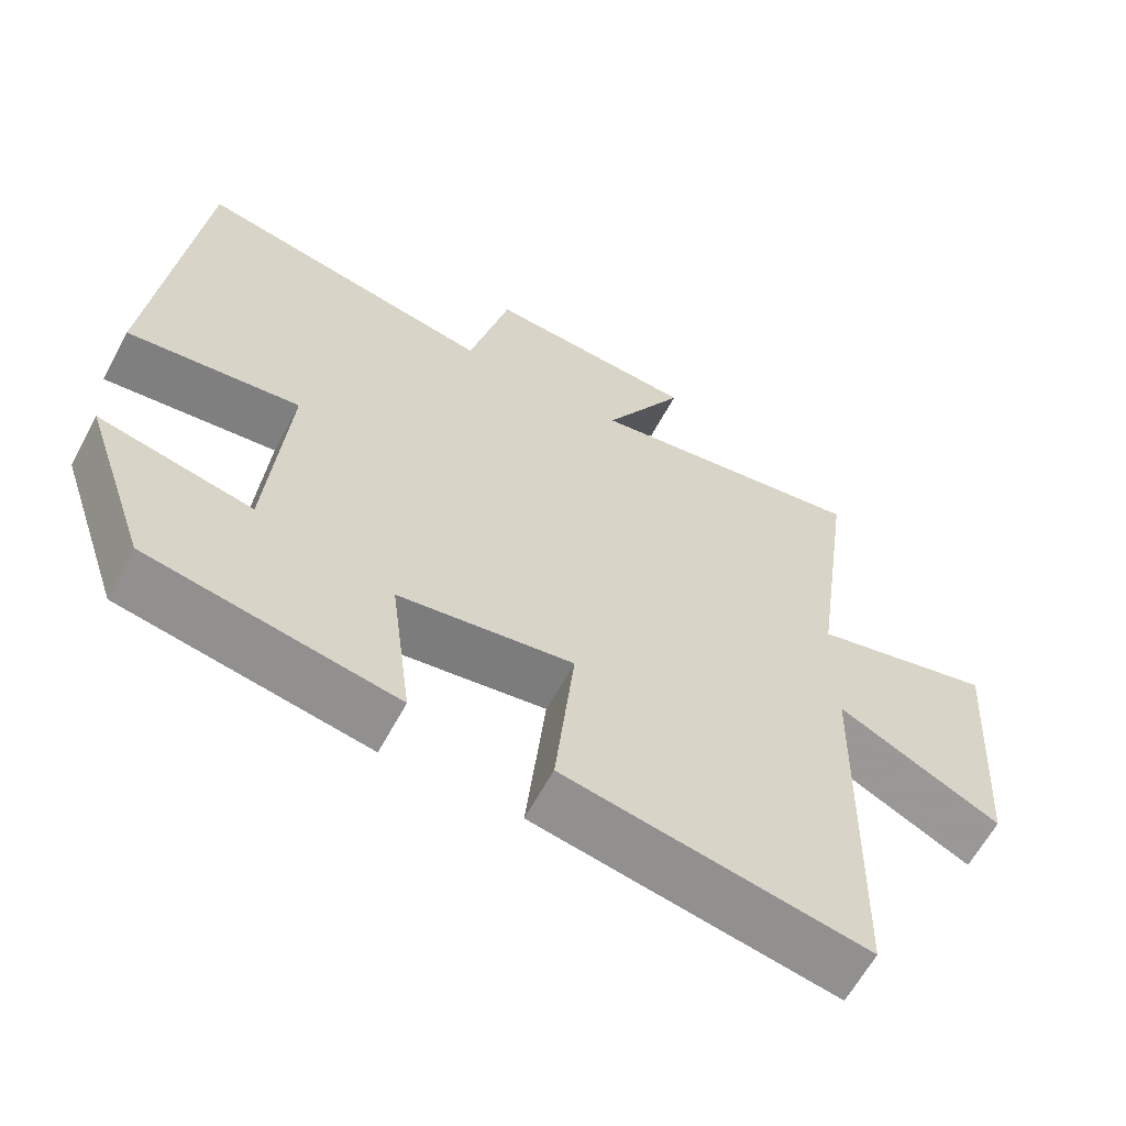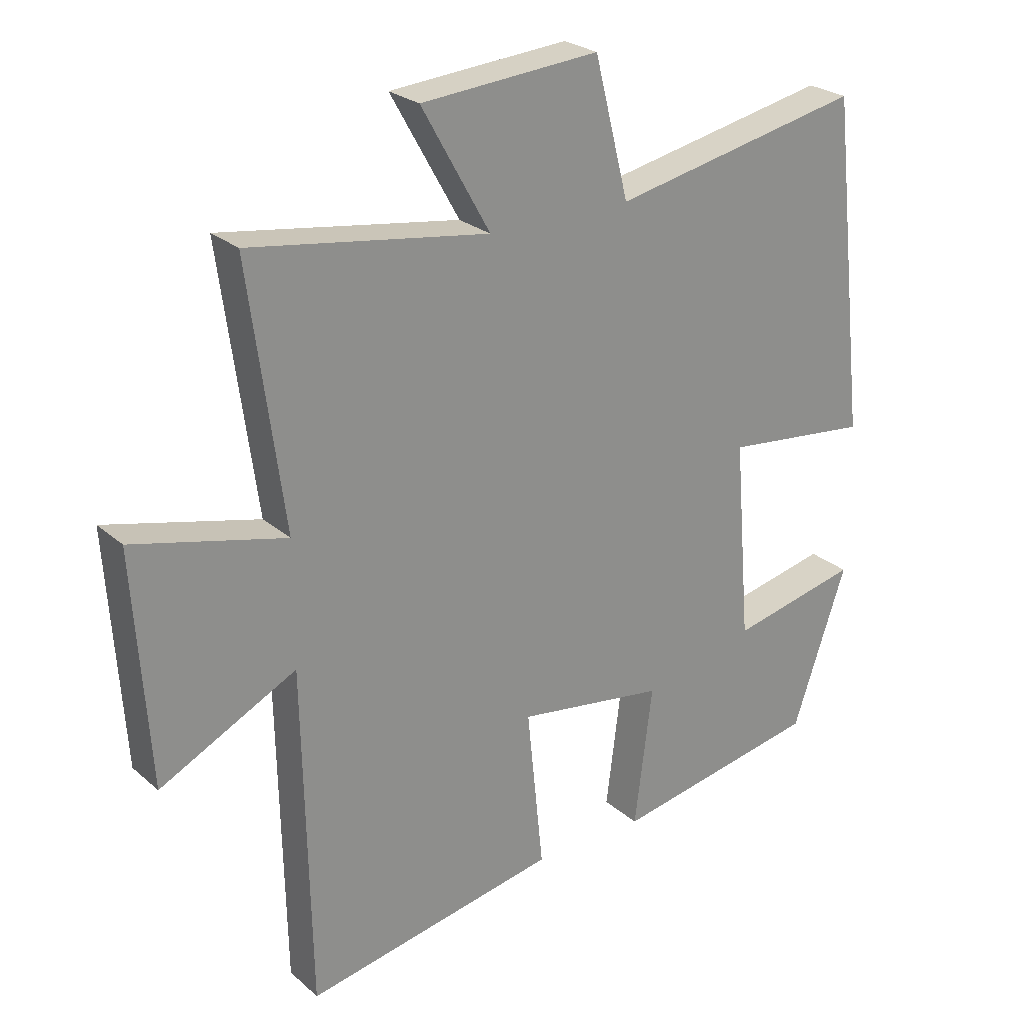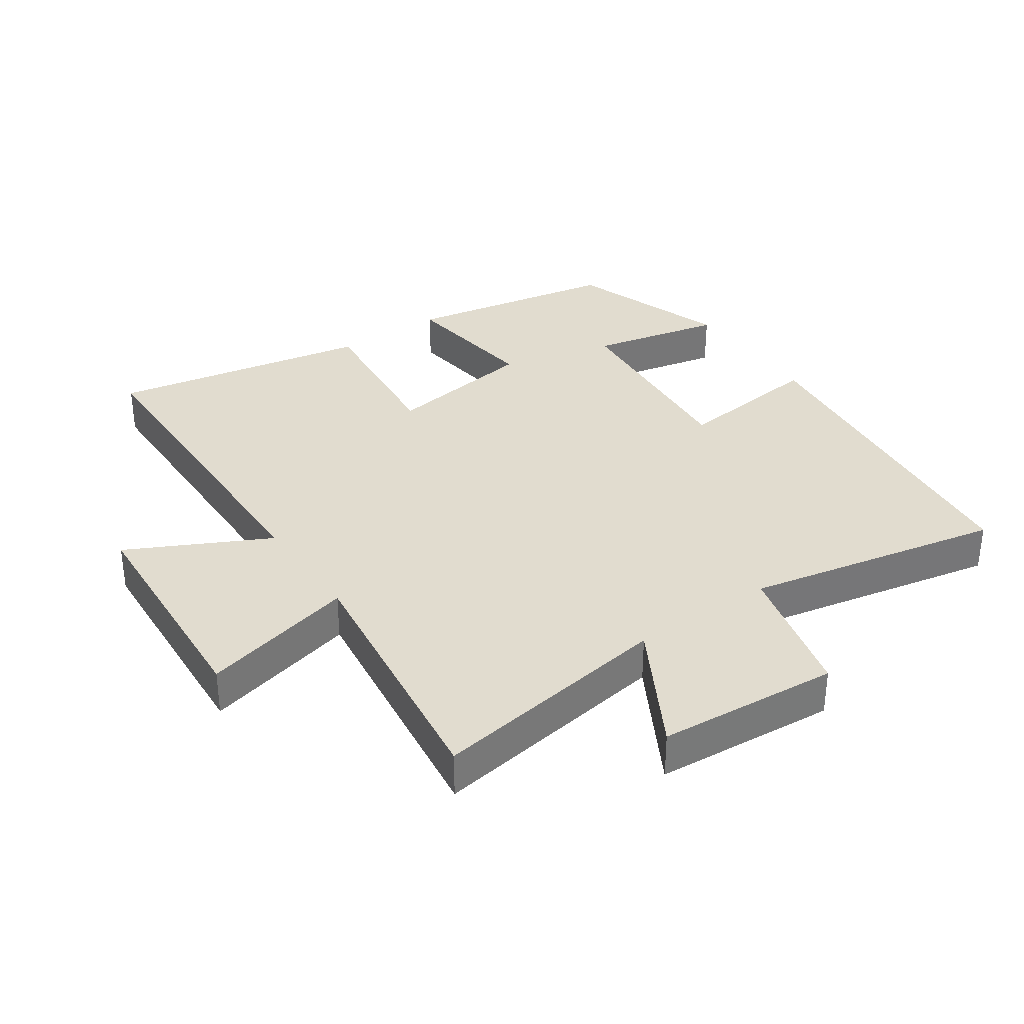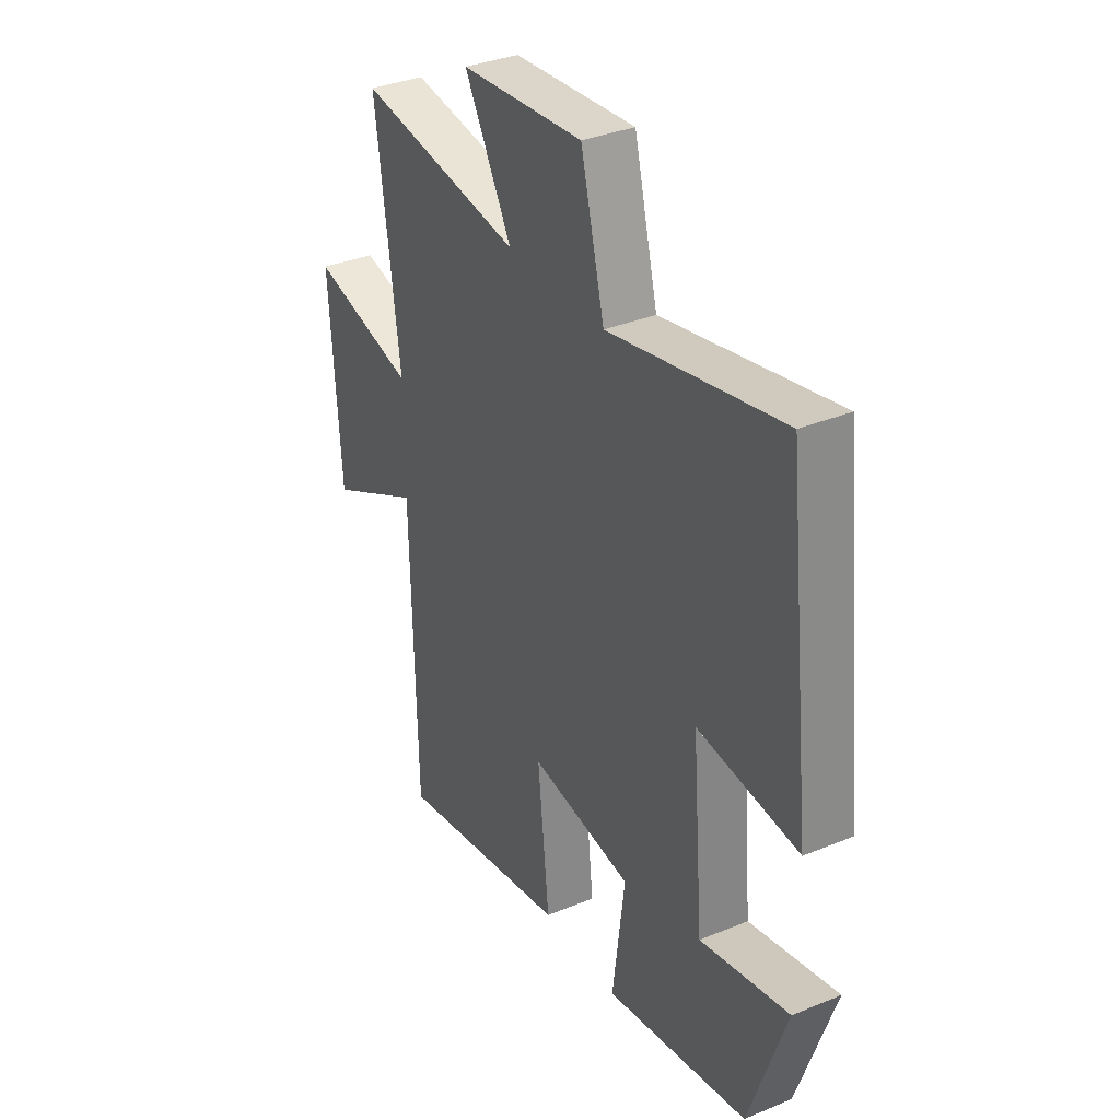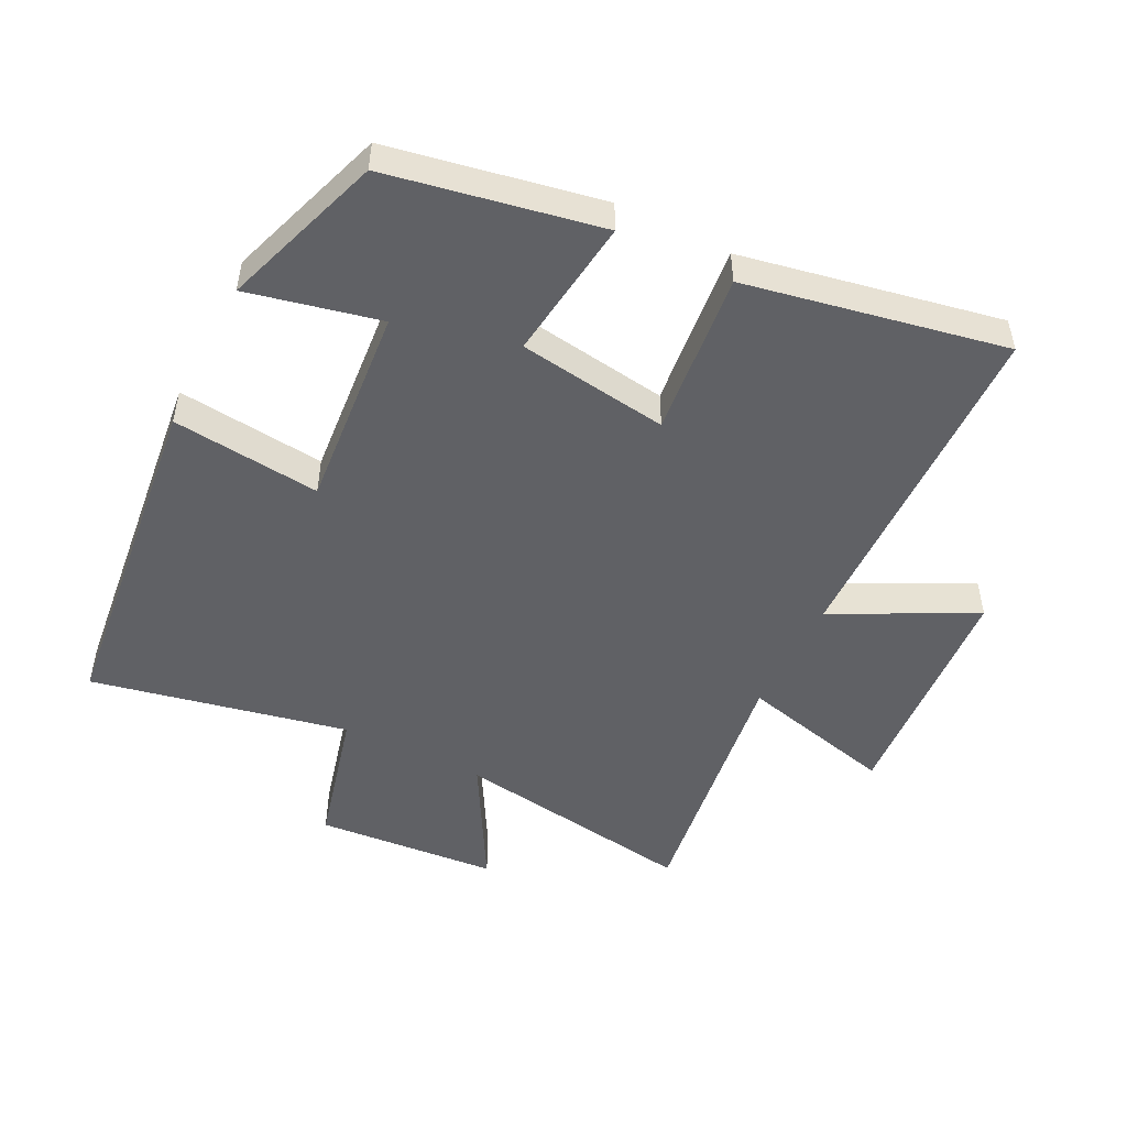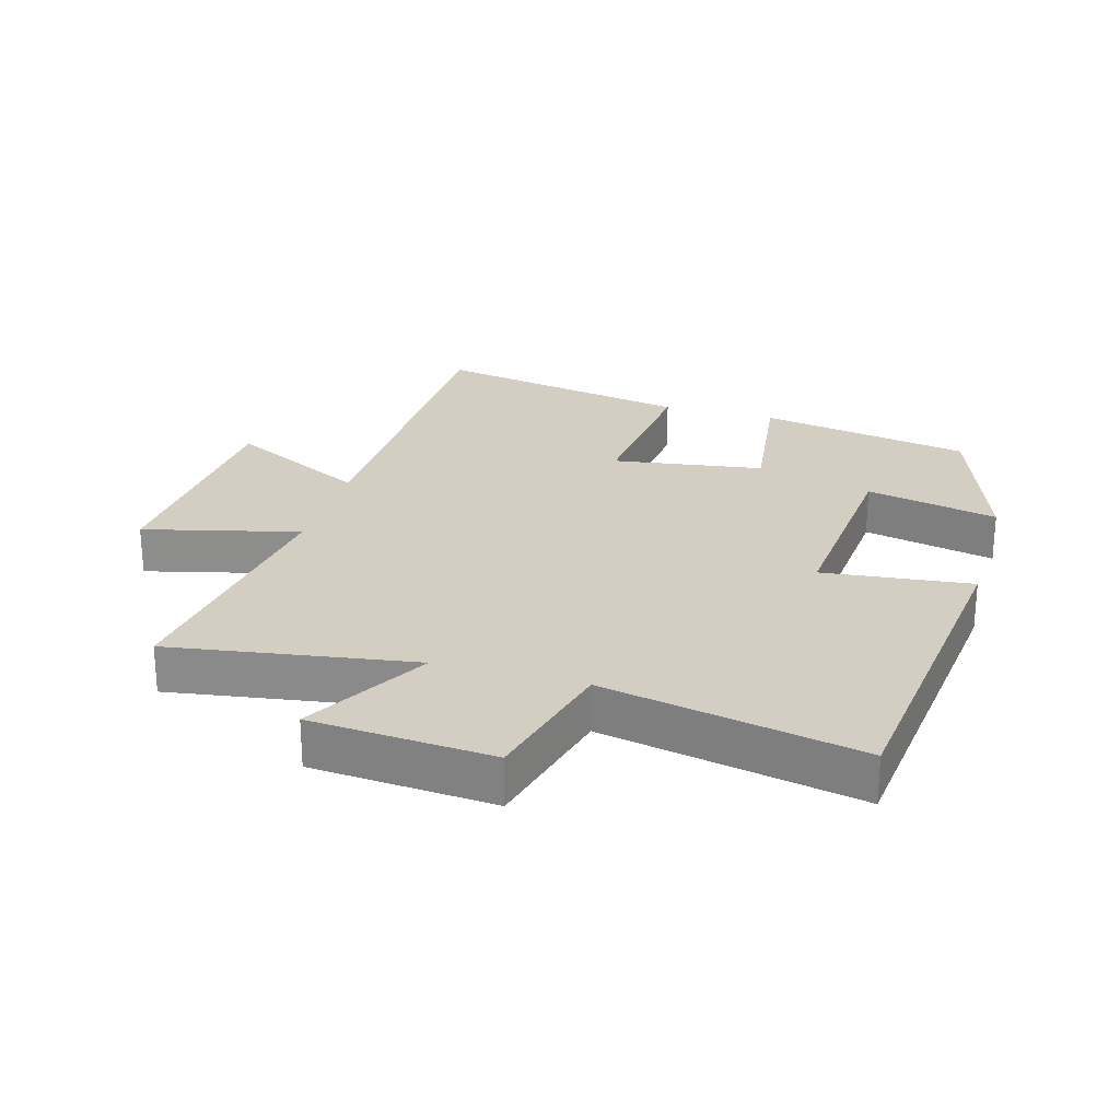
<metadata>
{"format":"obj","ext":"obj","renderer":"f3d","projection":"perspective","resolution":1024,"background":"white","views":[{"elev":-62.4,"azim":151.8,"up":"+Z"},{"elev":25.2,"azim":-36.2,"up":"+Z"},{"elev":34.3,"azim":-34.7,"up":"+Y"},{"elev":34.6,"azim":61.0,"up":"+Z"},{"elev":-49.9,"azim":153.5,"up":"+Y"},{"elev":25.2,"azim":15.9,"up":"+Y"}]}
</metadata>
<code>
v -0.555 0.07 0.557
v -0.18 0.07 0.5
v -0.288 0.07 0.692
v -0.008 0.07 0.714
v 0.046 0.07 0.5
v 0.441 0.07 0.581
v 0.5 0.07 0.054
v 0.271 0.07 0.079
v 0.297 0.07 -0.235
v 0.5 0.07 -0.19
v 0.415 0.07 -0.439
v 0.088 0.07 -0.5
v 0.116 0.07 -0.28
v -0.116 0.07 -0.246
v -0.09 0.07 -0.5
v -0.489 0.07 -0.576
v -0.5 0.07 -0.043
v -0.715 0.07 -0.152
v -0.739 0.07 0.21
v -0.5 0.07 0.151
v -0.555 0 0.557
v -0.18 0 0.5
v -0.288 0 0.692
v -0.008 0 0.714
v 0.046 0 0.5
v 0.441 0 0.581
v 0.5 0 0.054
v 0.271 0 0.079
v 0.297 0 -0.235
v 0.5 0 -0.19
v 0.415 0 -0.439
v 0.088 0 -0.5
v 0.116 0 -0.28
v -0.116 0 -0.246
v -0.09 0 -0.5
v -0.489 0 -0.576
v -0.5 0 -0.043
v -0.715 0 -0.152
v -0.739 0 0.21
v -0.5 0 0.151
f 17 18 19 20
f 16 17 20
f 15 16 20
f 14 15 20
f 20 1 2
f 14 20 2
f 13 14 2
f 11 12 13
f 10 11 13
f 9 10 13
f 8 9 13 2
f 5 6 7 8
f 5 8 2 3
f 3 4 5
f 40 39 38 37
f 40 37 36
f 40 36 35
f 40 35 34
f 22 21 40
f 22 40 34
f 22 34 33
f 33 32 31
f 33 31 30
f 33 30 29
f 22 33 29 28
f 28 27 26 25
f 23 22 28 25
f 25 24 23
f 1 21 22 2
f 2 22 23 3
f 3 23 24 4
f 4 24 25 5
f 5 25 26 6
f 6 26 27 7
f 7 27 28 8
f 8 28 29 9
f 9 29 30 10
f 10 30 31 11
f 11 31 32 12
f 12 32 33 13
f 13 33 34 14
f 14 34 35 15
f 15 35 36 16
f 16 36 37 17
f 17 37 38 18
f 18 38 39 19
f 19 39 40 20
f 20 40 21 1

</code>
